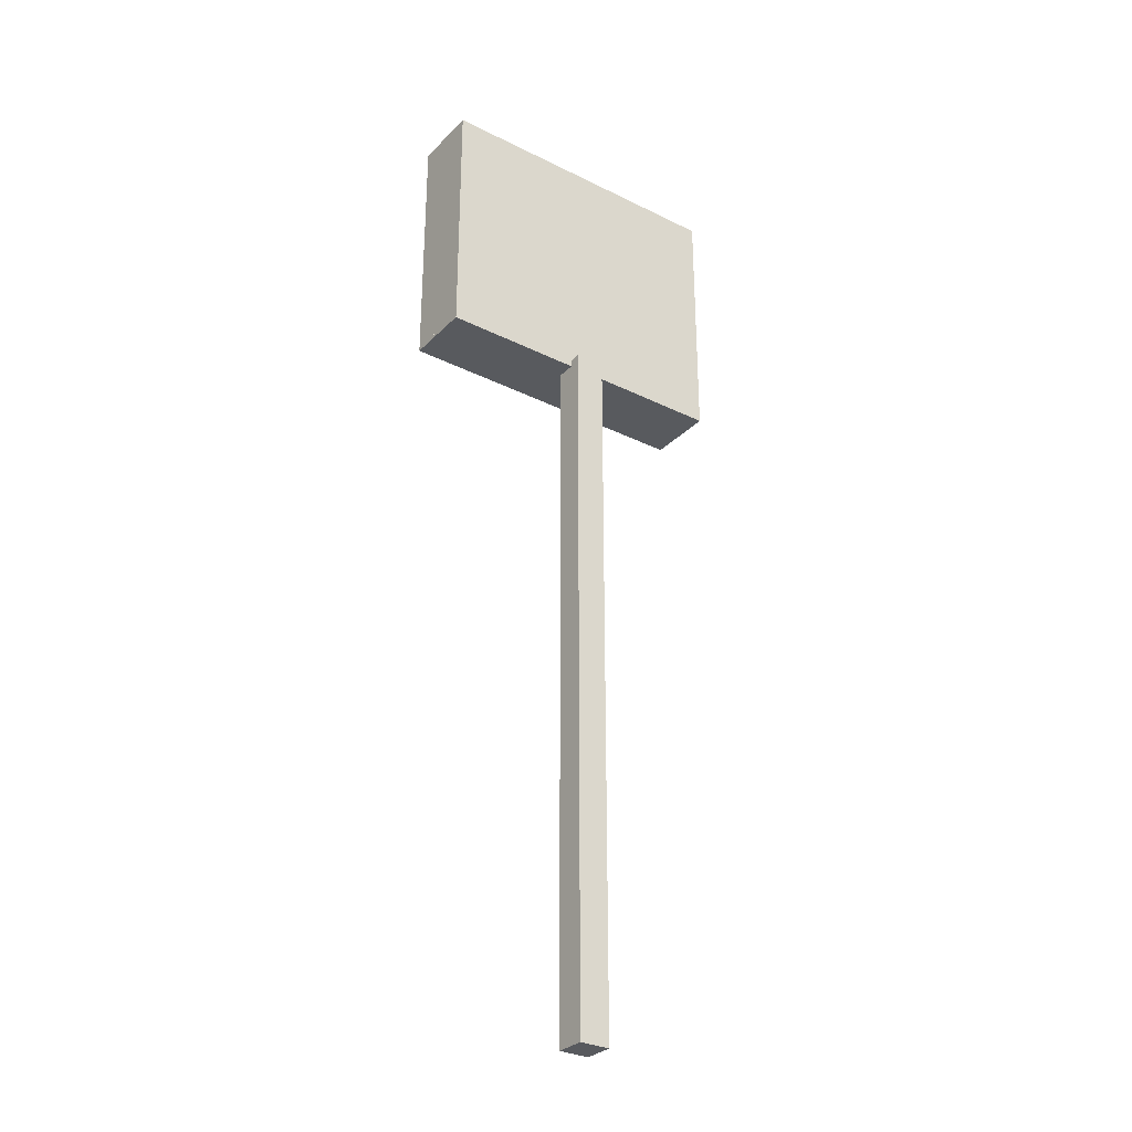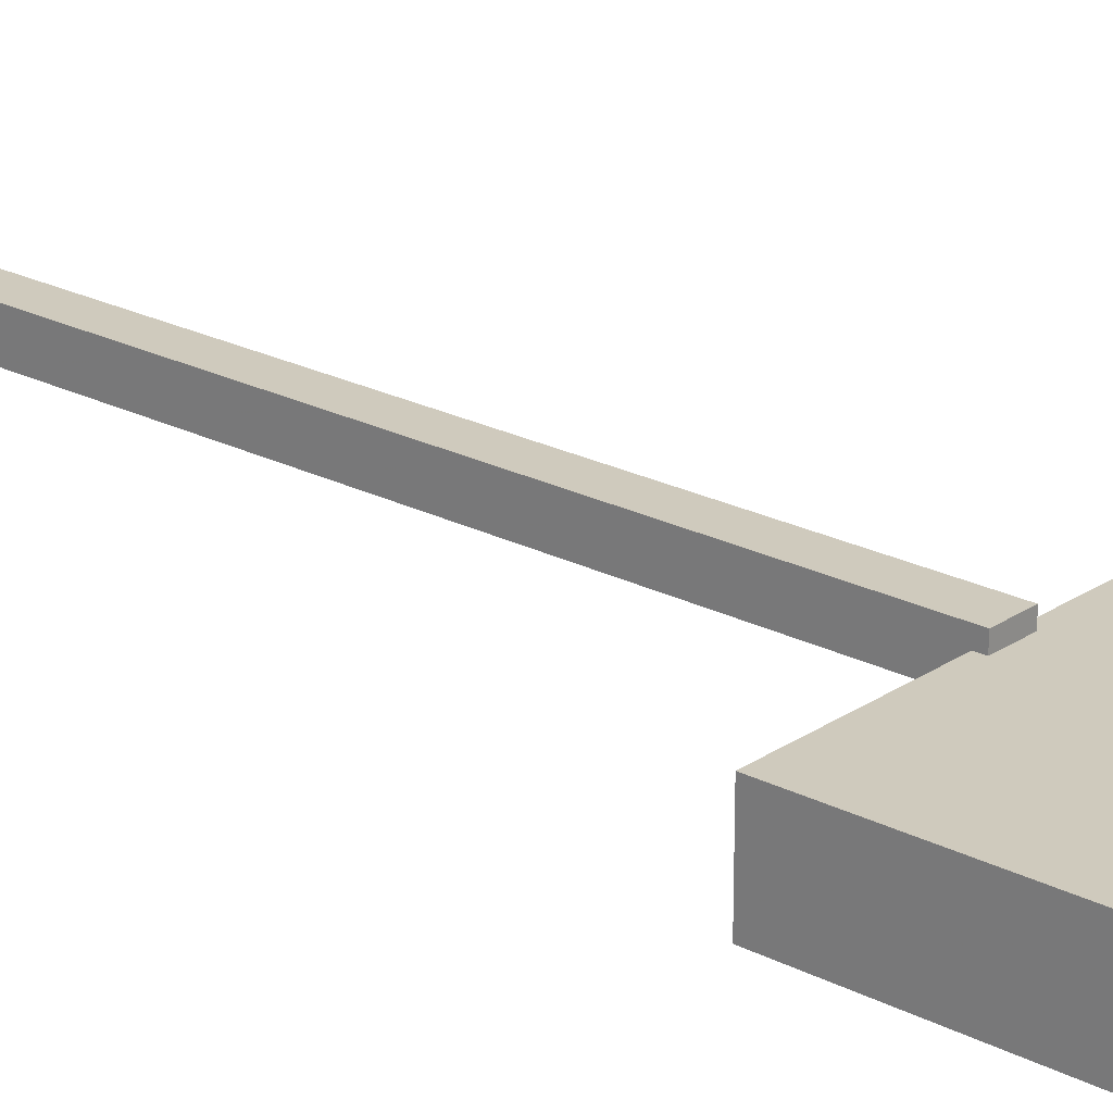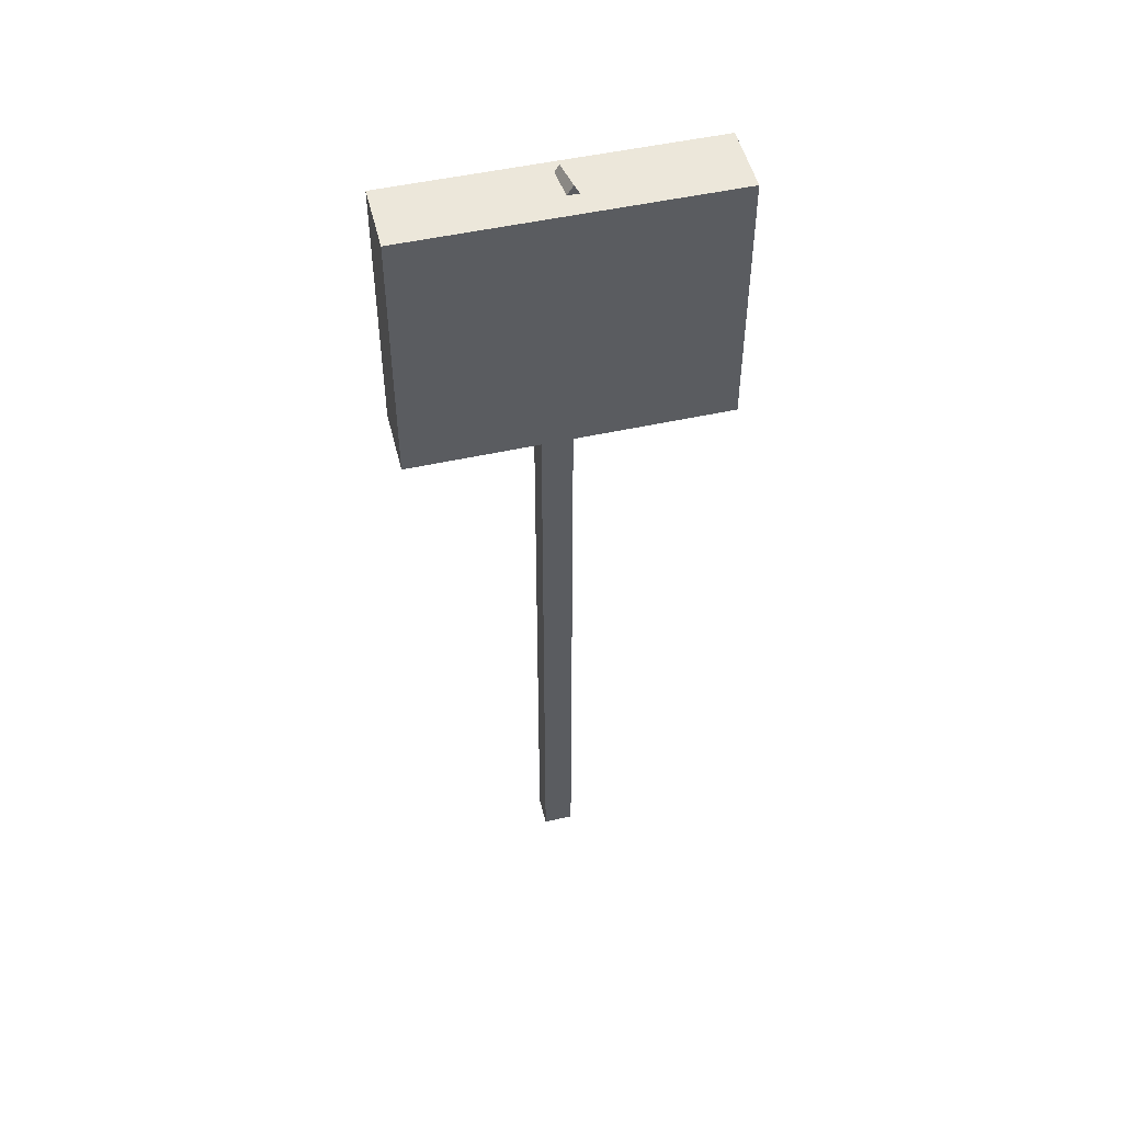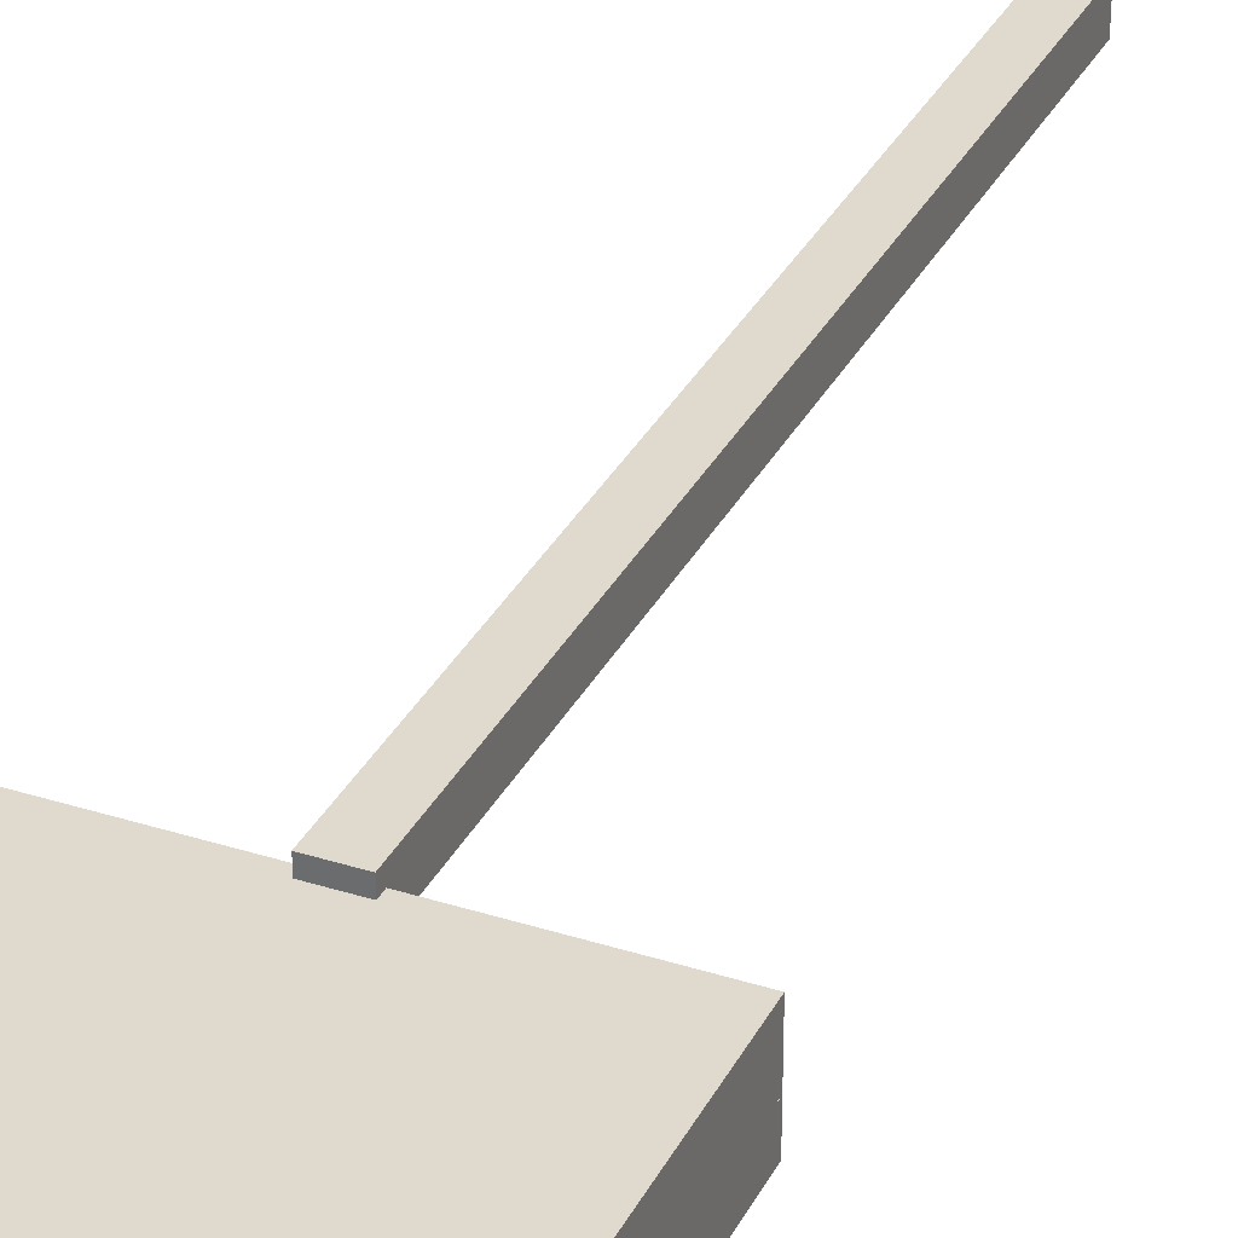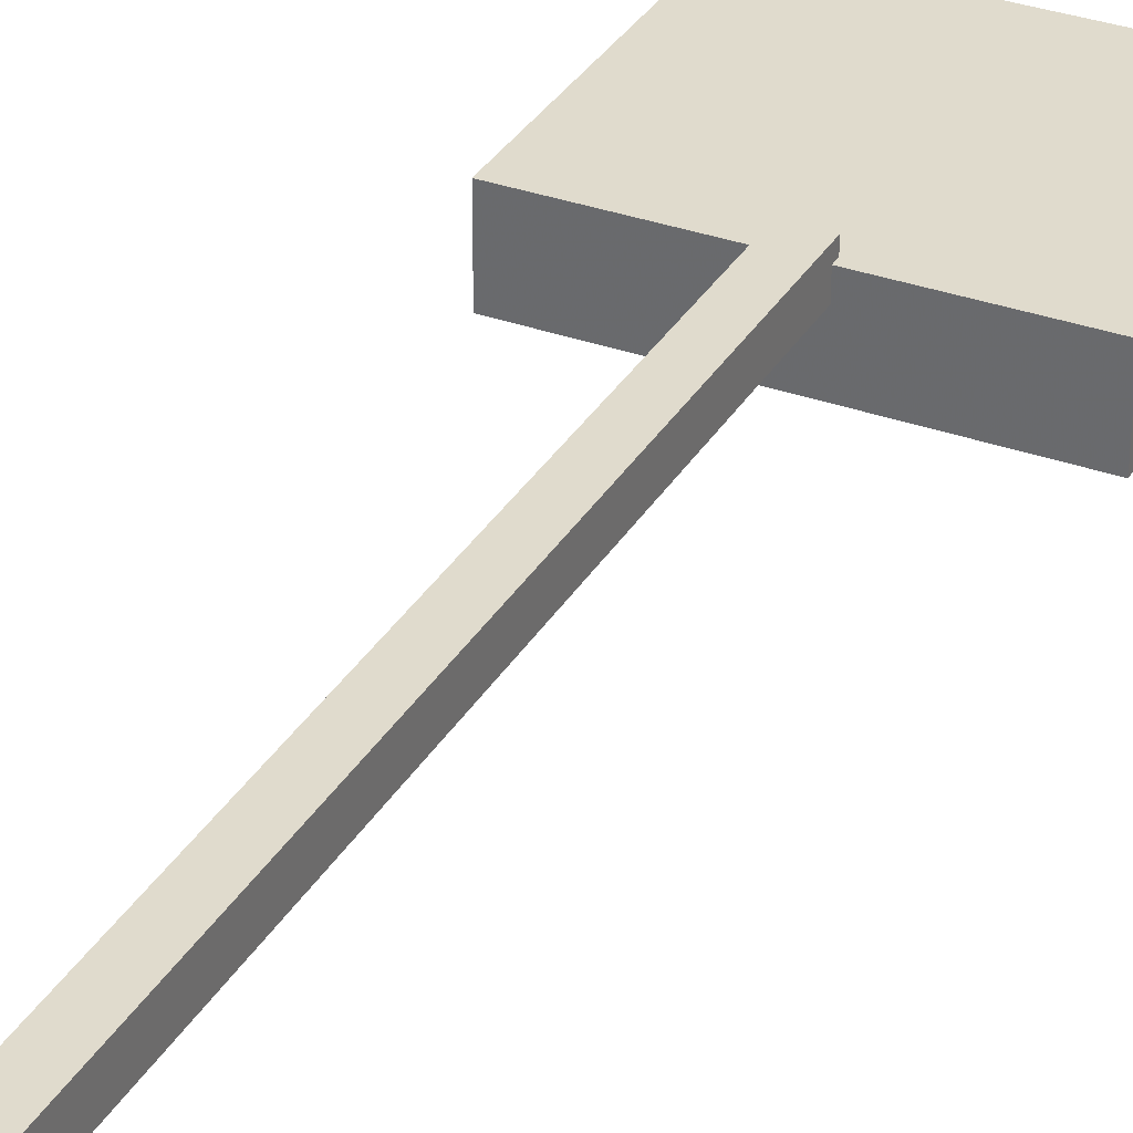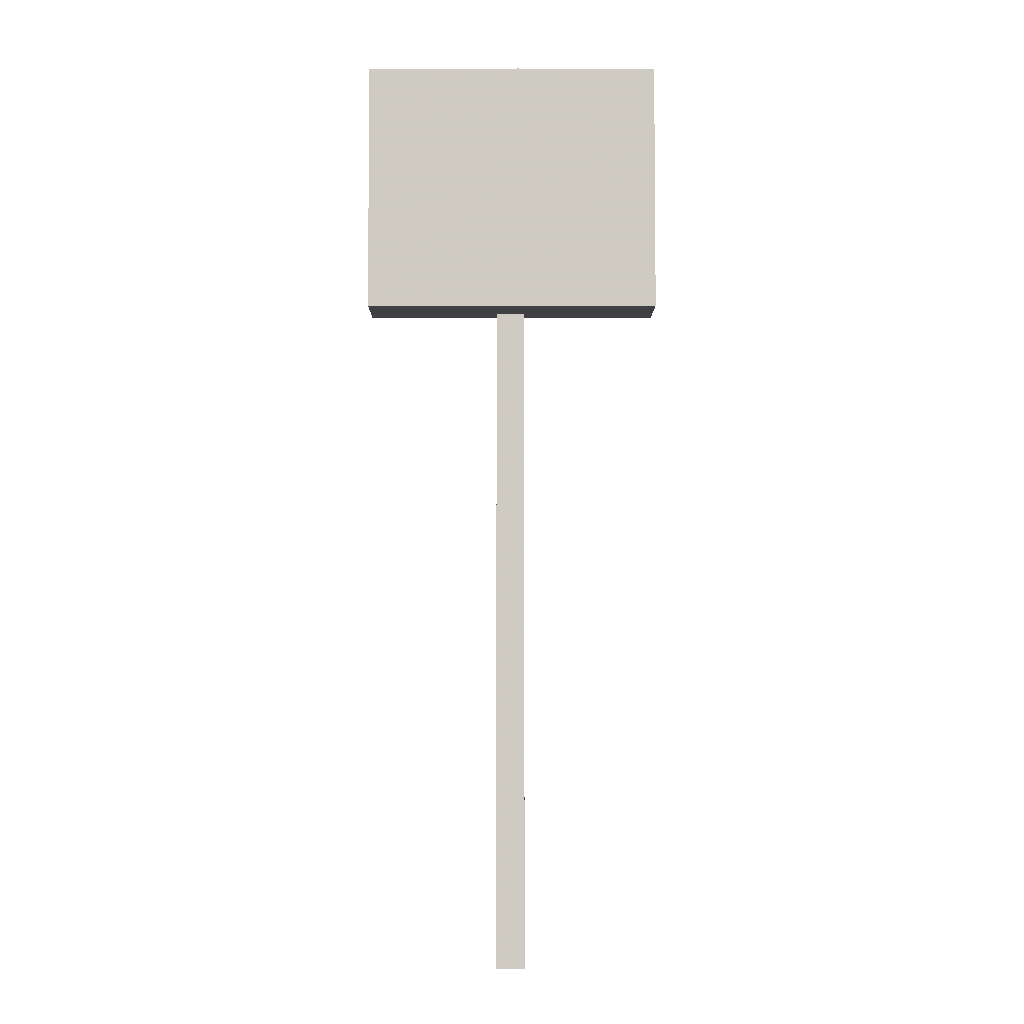
<metadata>
{"format":"obj","ext":"obj","renderer":"f3d","projection":"perspective","resolution":1024,"background":"white","views":[{"elev":-30.6,"azim":-35.6,"up":"+Y"},{"elev":22.9,"azim":131.2,"up":"+Z"},{"elev":50.6,"azim":166.3,"up":"+Y"},{"elev":32.9,"azim":-156.2,"up":"+Z"},{"elev":33.3,"azim":26.3,"up":"+Z"},{"elev":-4.8,"azim":179.8,"up":"+Y"}]}
</metadata>
<code>
o Cube.002
v -1.013 4.499 -0.2048
v -1.013 4.499 0.2362
v -1.013 6.184 0.2362
v -1.013 6.184 -0.2048
v 0.987 4.499 -0.2048
v 0.987 6.184 -0.2048
v 0.987 6.184 0.2362
v 0.987 4.499 0.2362
f 1 2 3 4
f 5 6 7 8
f 1 5 8 2
f 3 7 6 4
f 5 1 4 6
f 2 8 7 3
o Cube.001
v -0.1025 4.548 0.308
v -0.1025 4.548 0.1116
v -0.1025 -0.08491 0.1116
v -0.1025 -0.08491 0.308
v 0.09398 4.548 0.1116
v 0.09398 -0.08491 0.1116
v 0.09398 4.548 0.308
v 0.09398 -0.08491 0.308
f 9 10 11 12
f 10 13 14 11
f 13 15 16 14
f 15 9 12 16
f 12 11 14 16
f 10 9 15 13
o Plane.001_Plane.004
v 0.9725 4.503 0.1717
v -1.017 4.519 -0.02856
v -0.05678 6.248 -0.05196
v -0.02735 6.232 0.1483
f 17 18 19 20

</code>
